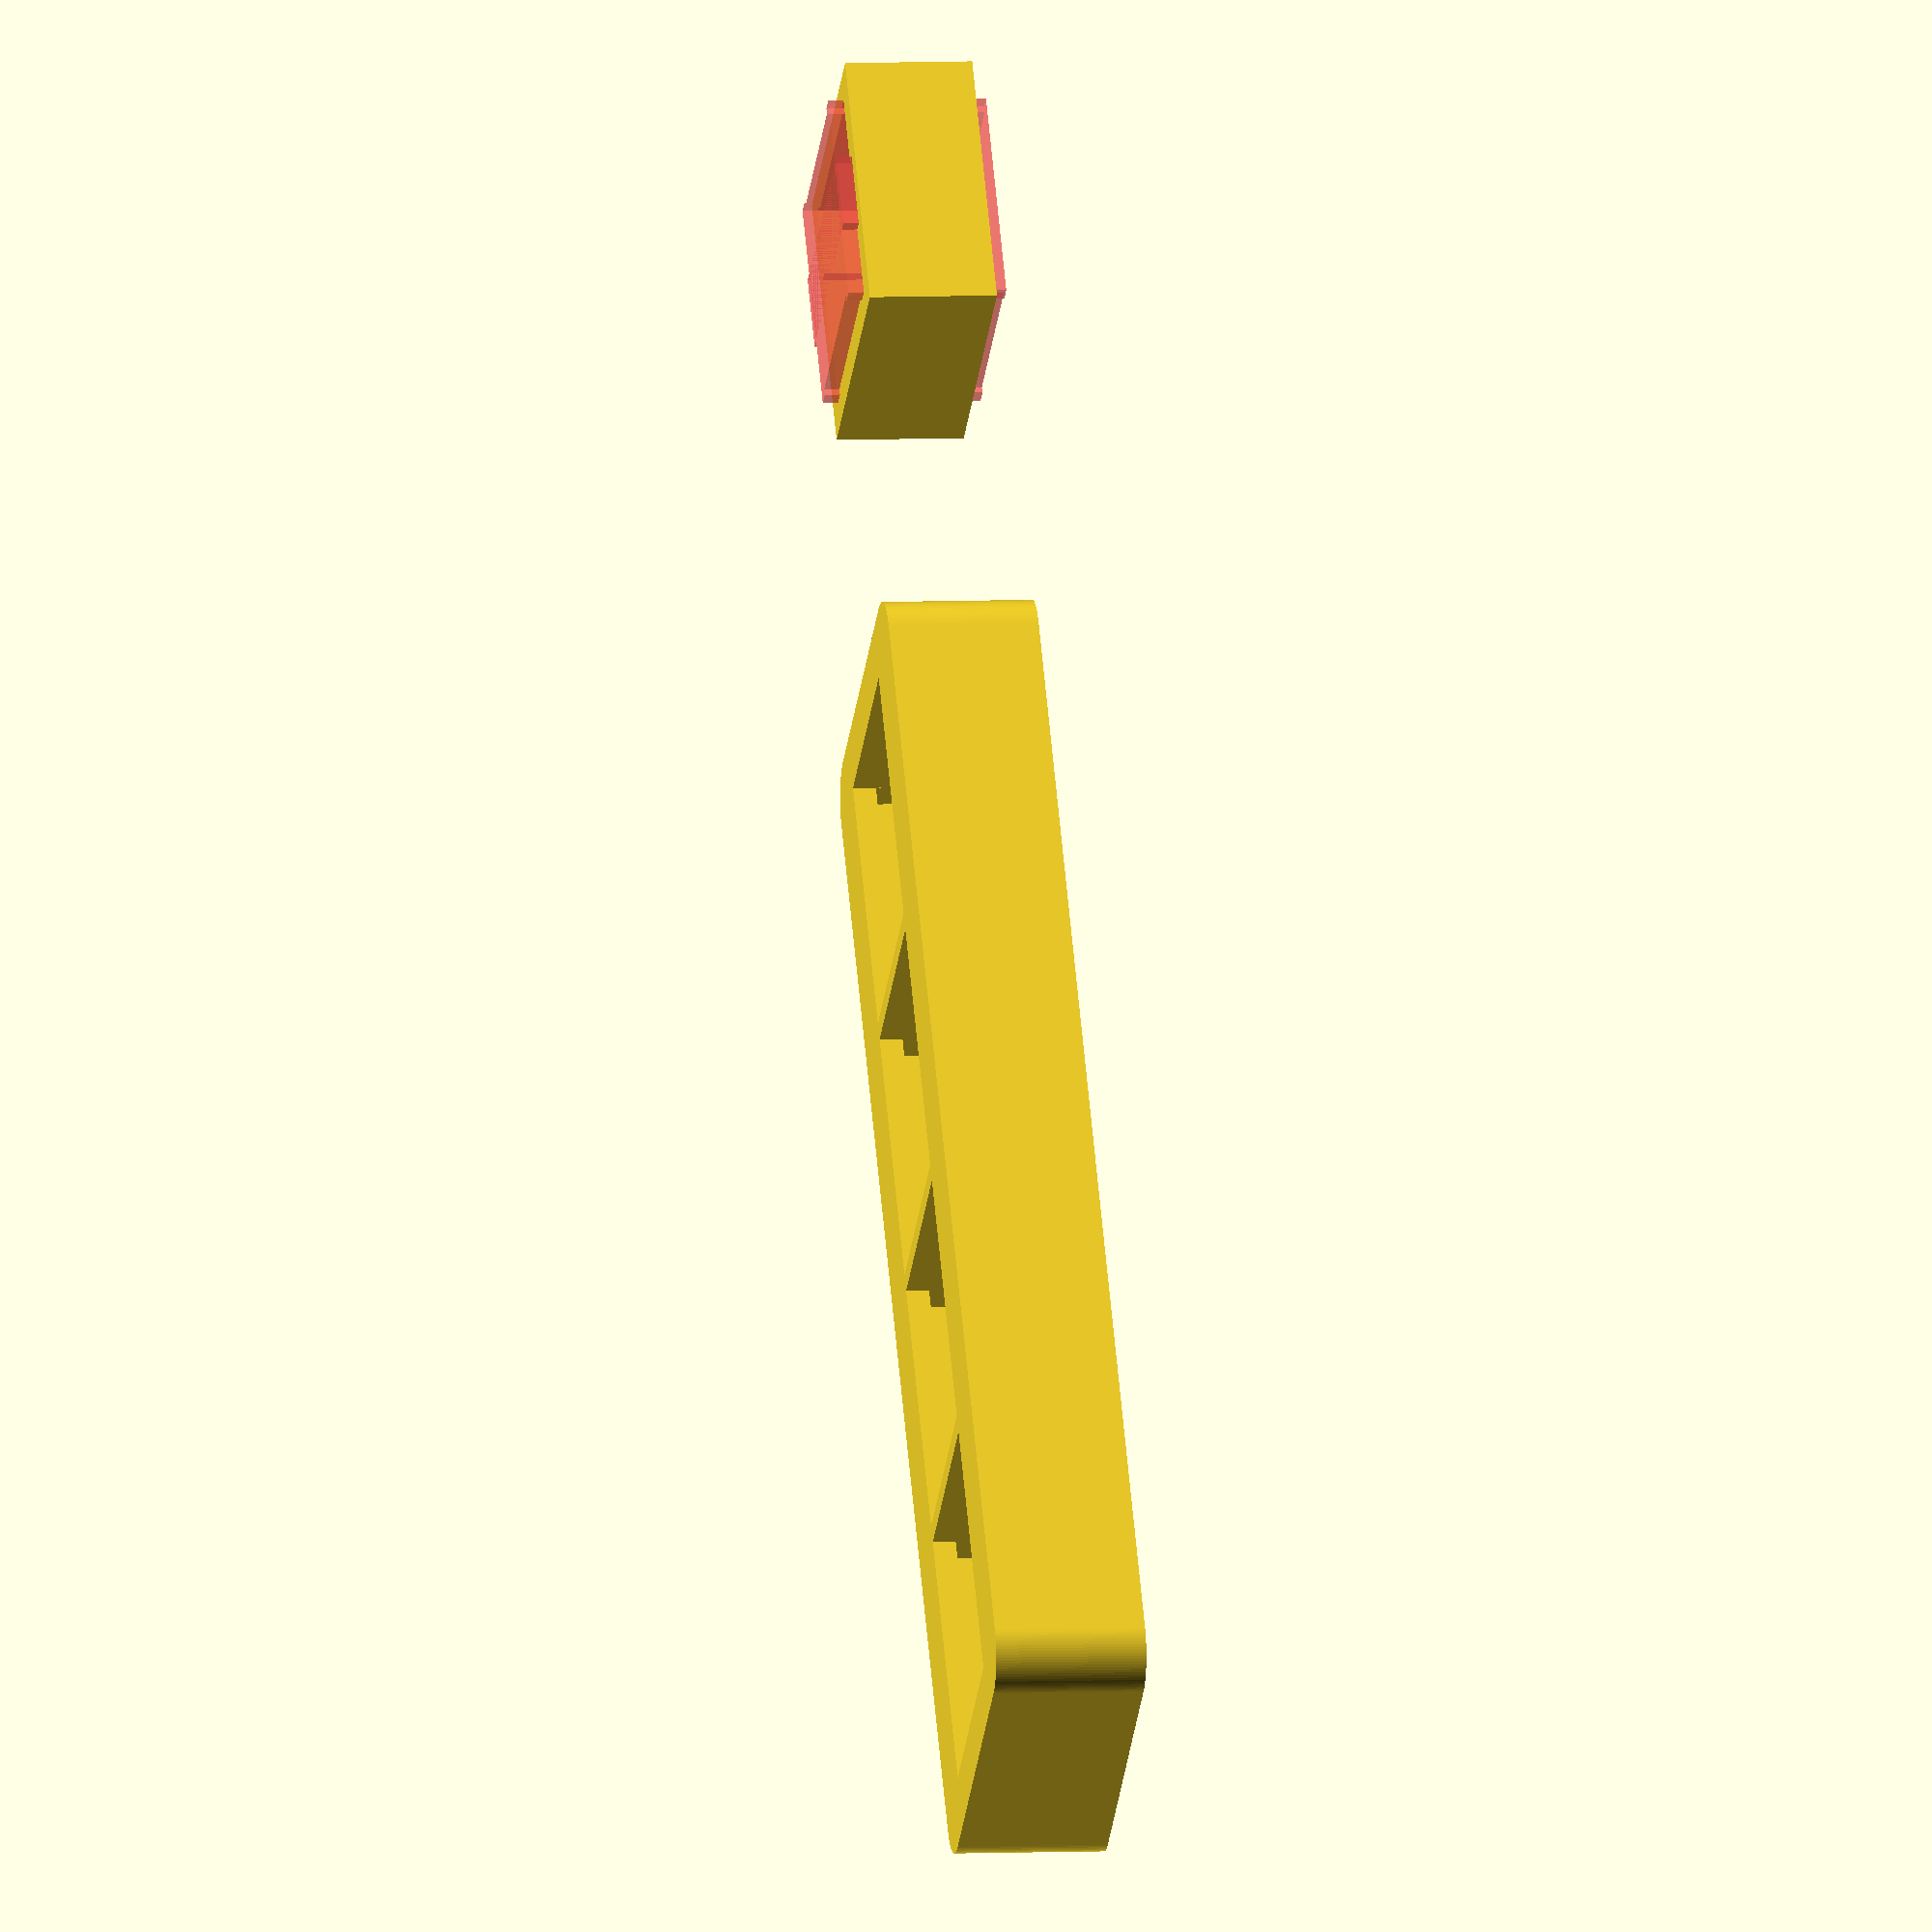
<openscad>
// OpenSCAD settings
subtract_overlap = 1;
$fn = 100;

// Printer settings
extrusion_width = 0.4;
fit_compensation = 0.1;

// Switch dimensions
switch_depth = 13.7; // north-south
switch_width = switch_depth; // east-west (some switches are narrower here)
// total height of the lower half of the switch from the top of the plate to the lowest point of the
// lowest point of the switch
switch_height = 8.3;
unit = 19;

// Click ledge dimensions
ledge_width = 5;
ledge_depth = 0.8;
// this is the hight of the plate for plates that are a simple cutout
ledge_height = 1.4;

// Edge overshoot dimensions
edge_overshoot_depth = 0.4;
edge_overshoot_width = 1;

// Module dimensions
module_height = switch_height;
rack_wall_thickness = 3*extrusion_width;
module_hole_width = unit-rack_wall_thickness;
module_width = module_hole_width-fit_compensation;

// label recess dimensions
label_recess_depth = 0.25;
label_recess_border = 1;

// switch_plate dimensions
plate_rows = 1;
plate_columns = 4;
plate_bottom_thickness = 1.5;
plate_border_thickness = 3;

module copy_mirror(vec=[0,1,0])
{
    children();
    mirror(vec) children();
}

module switch_cutout() {
    translate([0, 0, -1*subtract_overlap]){
        linear_extrude(module_height+2*subtract_overlap) {
            square([switch_width, switch_depth], center=true);
            copy_mirror()
            translate([0, switch_depth/2-edge_overshoot_width/2, 0])
            square([switch_width+2*edge_overshoot_depth, edge_overshoot_width], center=true);
        };
        linear_extrude(module_height+subtract_overlap-ledge_height)
        square([ledge_width,switch_depth+2*ledge_depth], center=true);
    }
}

module label_recess() {
    translate([
        -1*module_width/2+label_recess_border,
        module_width/2-label_recess_depth,
        label_recess_border
    ])
    cube([
        module_width-2*label_recess_border,
        label_recess_depth+subtract_overlap,
        module_height-2*label_recess_border
    ]);
}

module switch_module() {
    difference() {
        linear_extrude(module_height)
        square(module_width, center=true);
        #switch_cutout();
        #label_recess();
    }
}

module plate_hole() {
    translate([rack_wall_thickness/2, rack_wall_thickness/2, 0]) {
        translate([0, 0, plate_bottom_thickness])
        cube([module_hole_width, module_hole_width, module_height+subtract_overlap]);
        translate([0, (module_hole_width-switch_depth)/2, -1*subtract_overlap])
        cube([module_hole_width, switch_depth, plate_bottom_thickness+2*subtract_overlap]);
    }
}

module switch_plate() {
    difference() {
        linear_extrude(plate_bottom_thickness+module_height)
        minkowski() {
            square([unit*plate_columns, unit*plate_rows]);
            circle(plate_border_thickness);
        };
        for(i = [0:plate_columns-1], j = [0:plate_rows-1])
        translate([i*unit, j*unit, 0])
        plate_hole();
    }
}


switch_plate();
translate([-30,0,0])switch_module();

</openscad>
<views>
elev=354.6 azim=126.7 roll=261.3 proj=o view=solid
</views>
